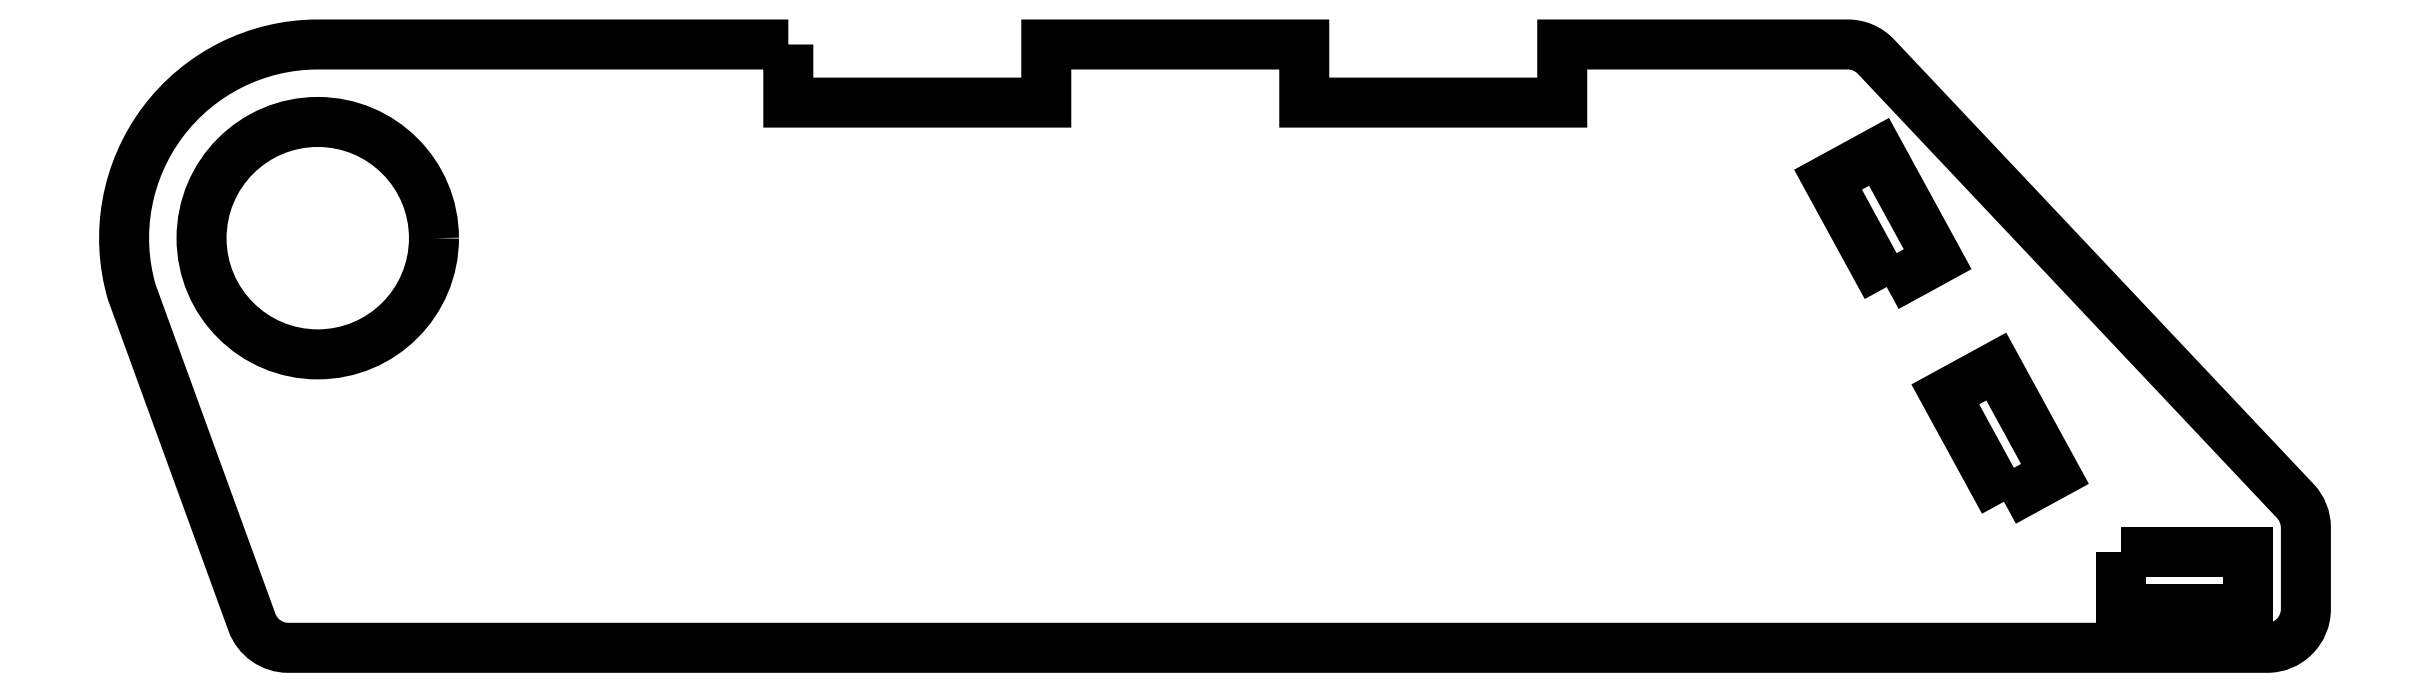
<metadata>
{"format":"dxf","ext":"dxf","renderer":"ezdxf+matplotlib","layout":"modelspace","background":"white","min_lineweight":24,"dpi":150}
</metadata>
<code>
0
SECTION
2
ENTITIES
0
LWPOLYLINE
8
0
90
4
70
1
43
0
10
3.855
20
25.94
10
3.855
20
22.98
10
10.42
20
22.98
10
10.42
20
25.94
0
LWPOLYLINE
8
0
90
4
70
1
43
0
10
-2.173
20
28.52
10
0.4601
20
29.96
10
-2.568
20
35.5
10
-5.2
20
34.06
0
LWPOLYLINE
8
0
90
4
70
1
43
0
10
-8.228
20
39.61
10
-5.595
20
41.04
10
-8.623
20
46.59
10
-11.26
20
45.15
0
LWPOLYLINE
8
0
90
18
70
1
43
0
10
-64.94
20
52.13
10
-64.94
20
49.13
10
-51.62
20
49.13
10
-51.62
20
52.13
10
-38.3
20
52.13
10
-38.3
20
49.13
10
-24.98
20
49.13
10
-24.98
20
52.13
10
-10.23
20
52.13
42
-0.2065
10
-8.779
20
51.5
10
12.87
20
28.56
42
-0.1914
10
13.42
20
27.18
10
13.42
20
22.98
42
-0.4142
10
11.42
20
20.98
10
-90.75
20
20.98
42
-0.3153
10
-92.63
20
22.29
10
-98.84
20
39.35
42
-0.4981
10
-89.28
20
52.13
0
CIRCLE
8
0
10
-89.24
20
42.13
30
0
40
6
0
ENDSEC
0
EOF

</code>
